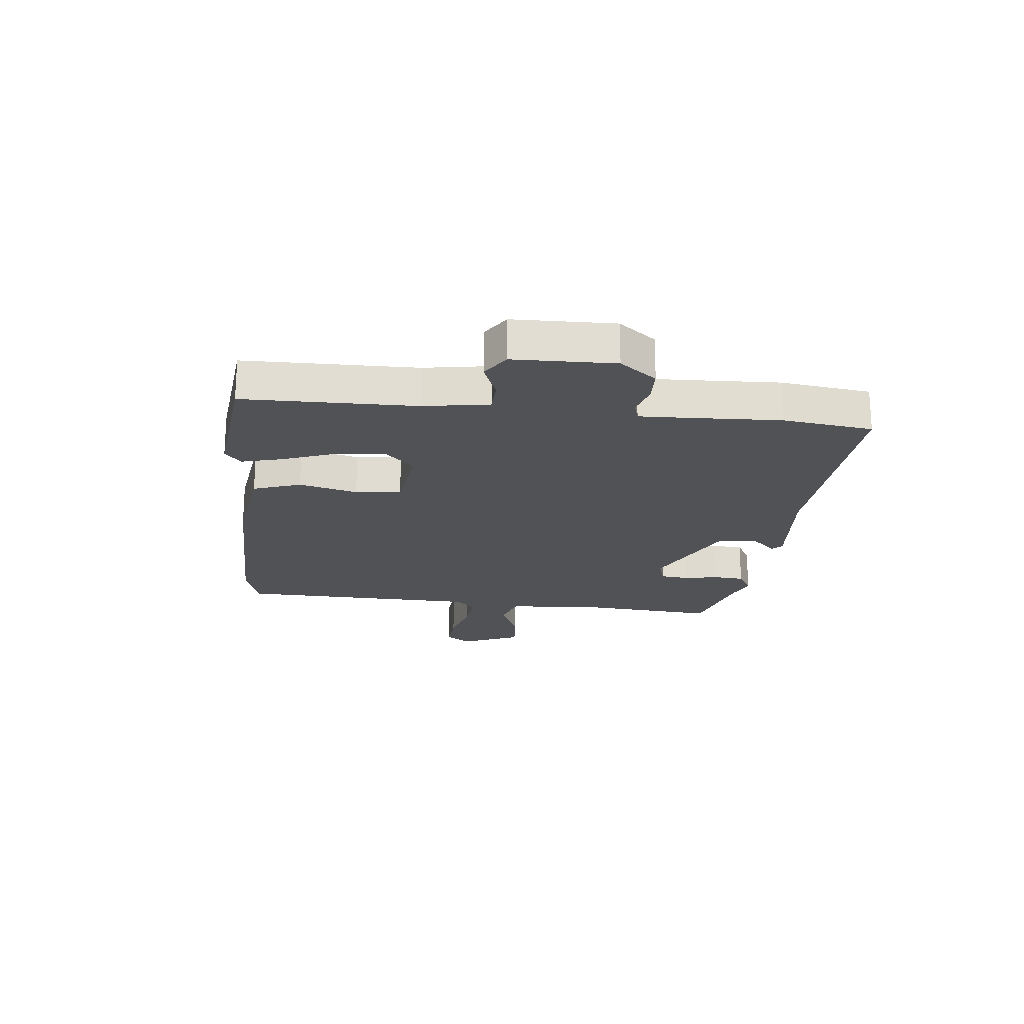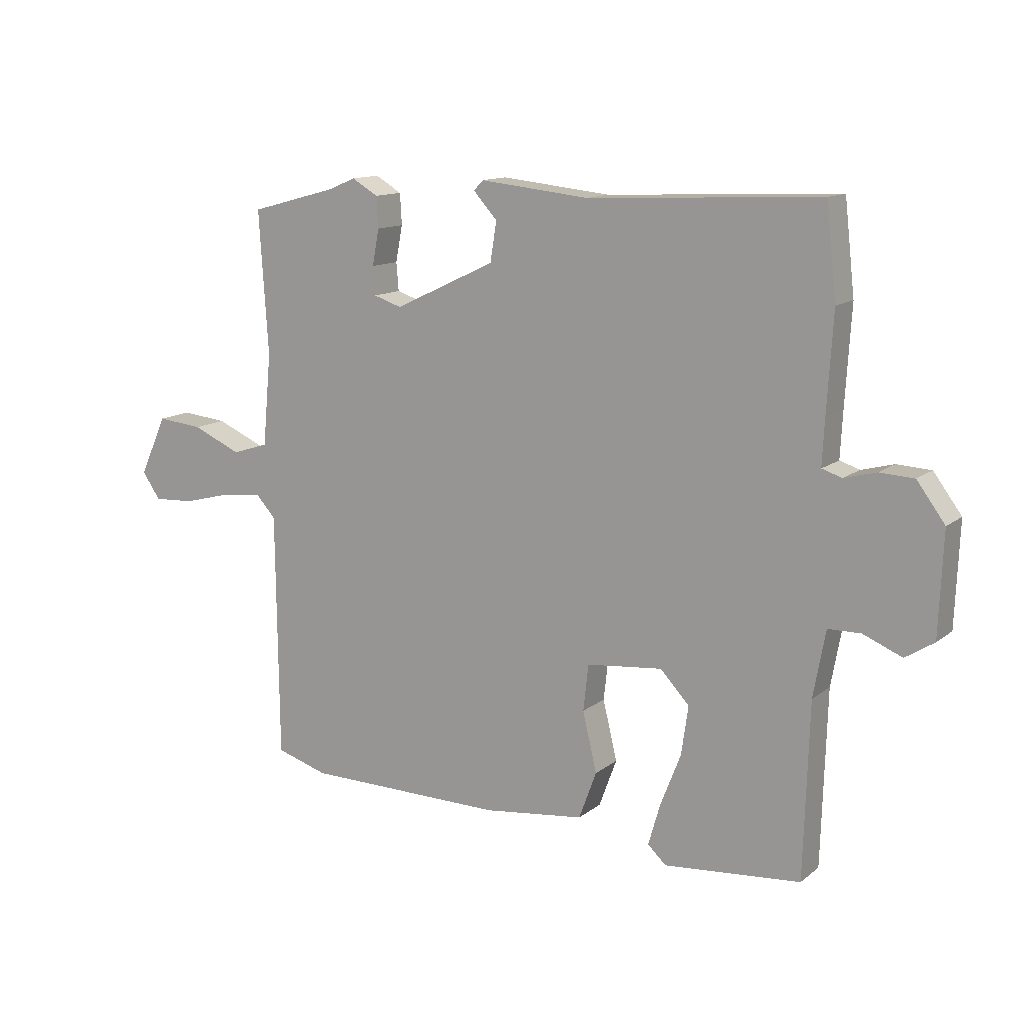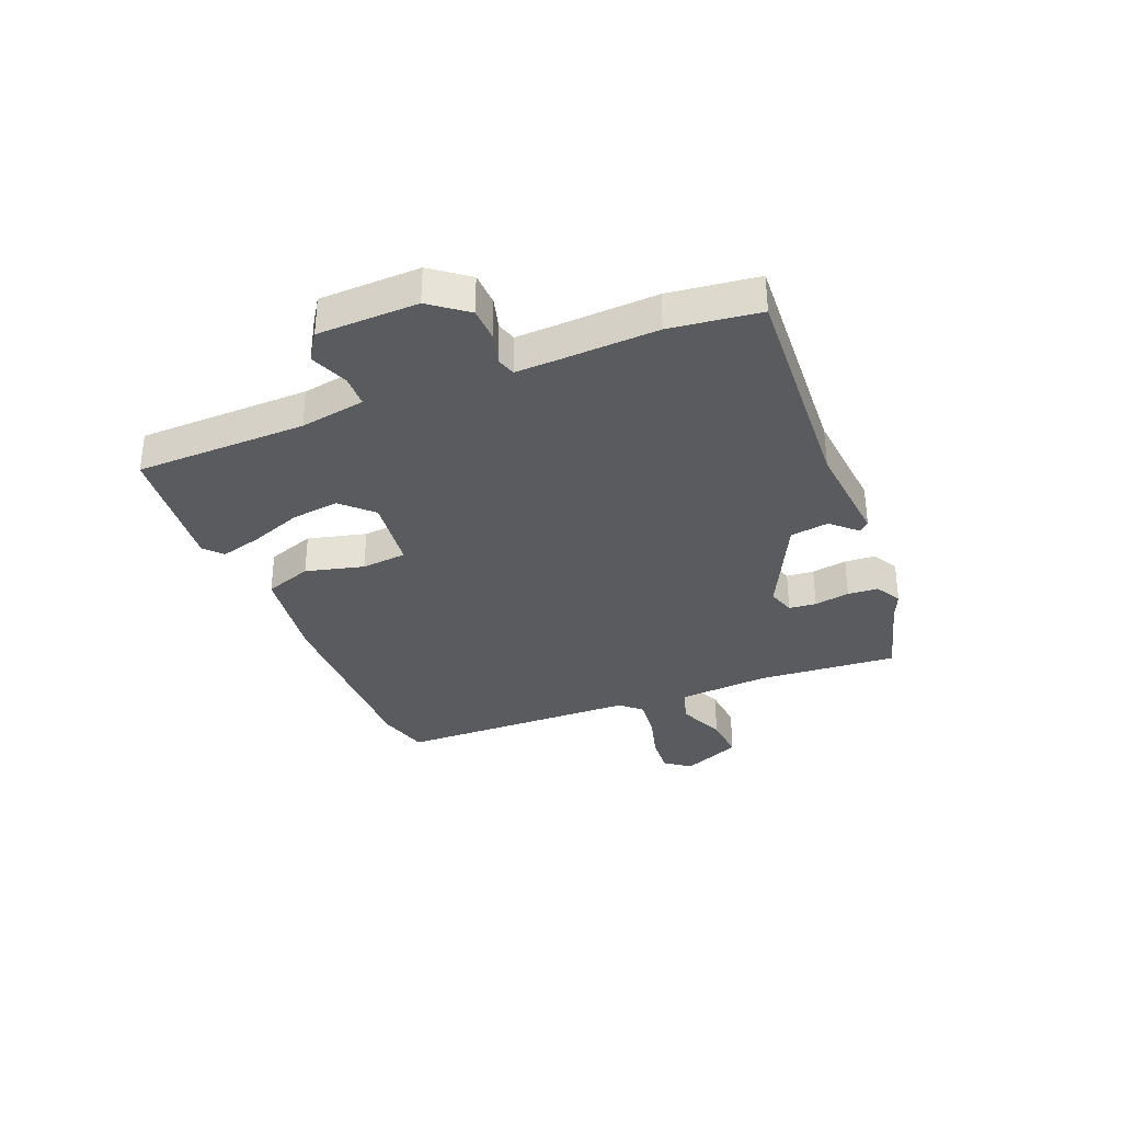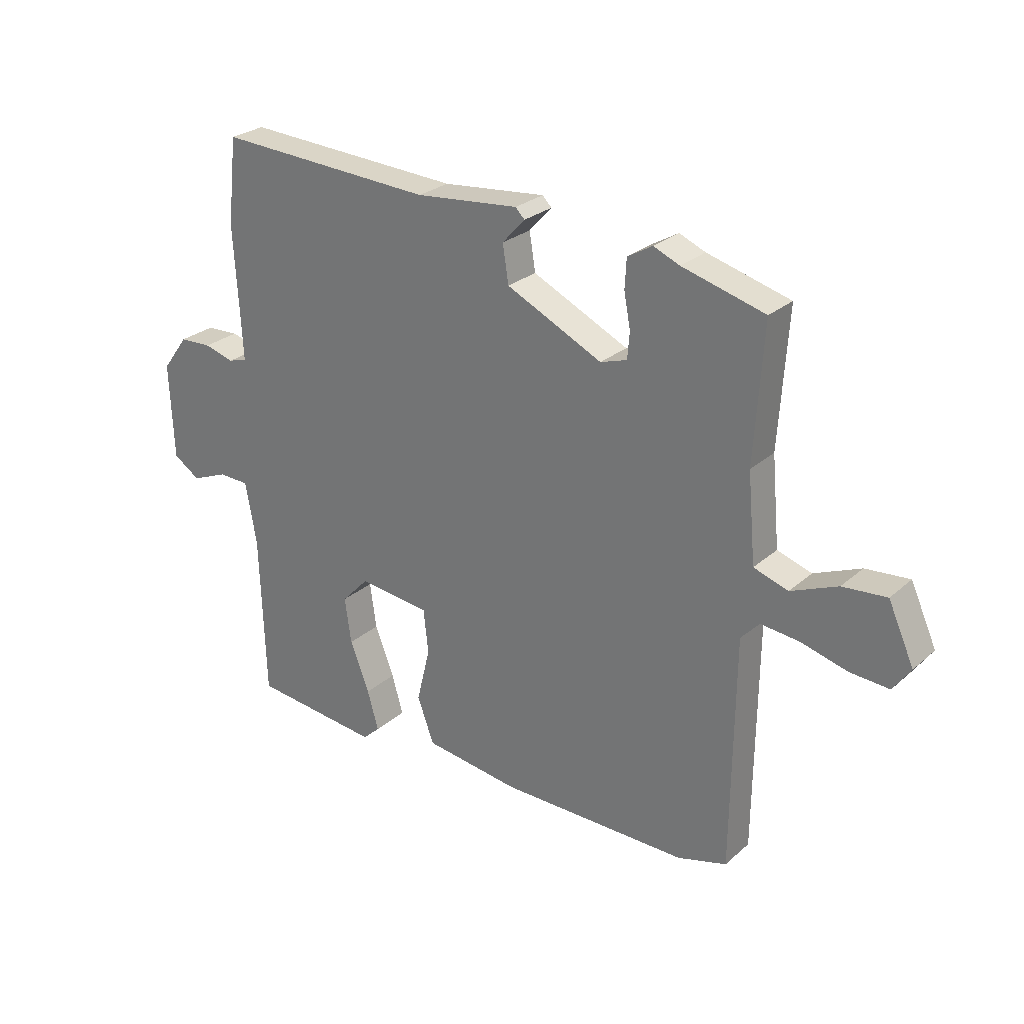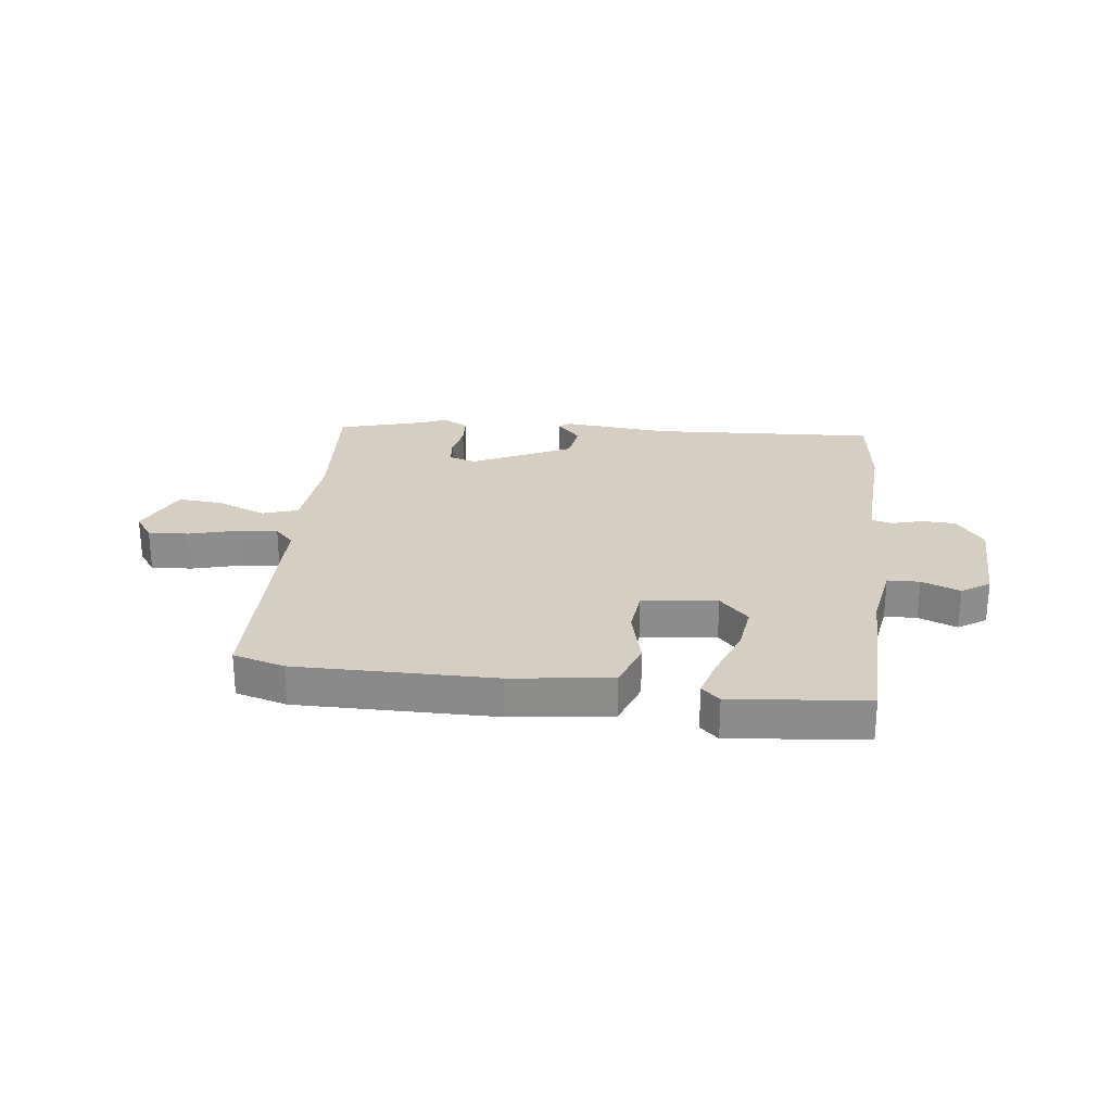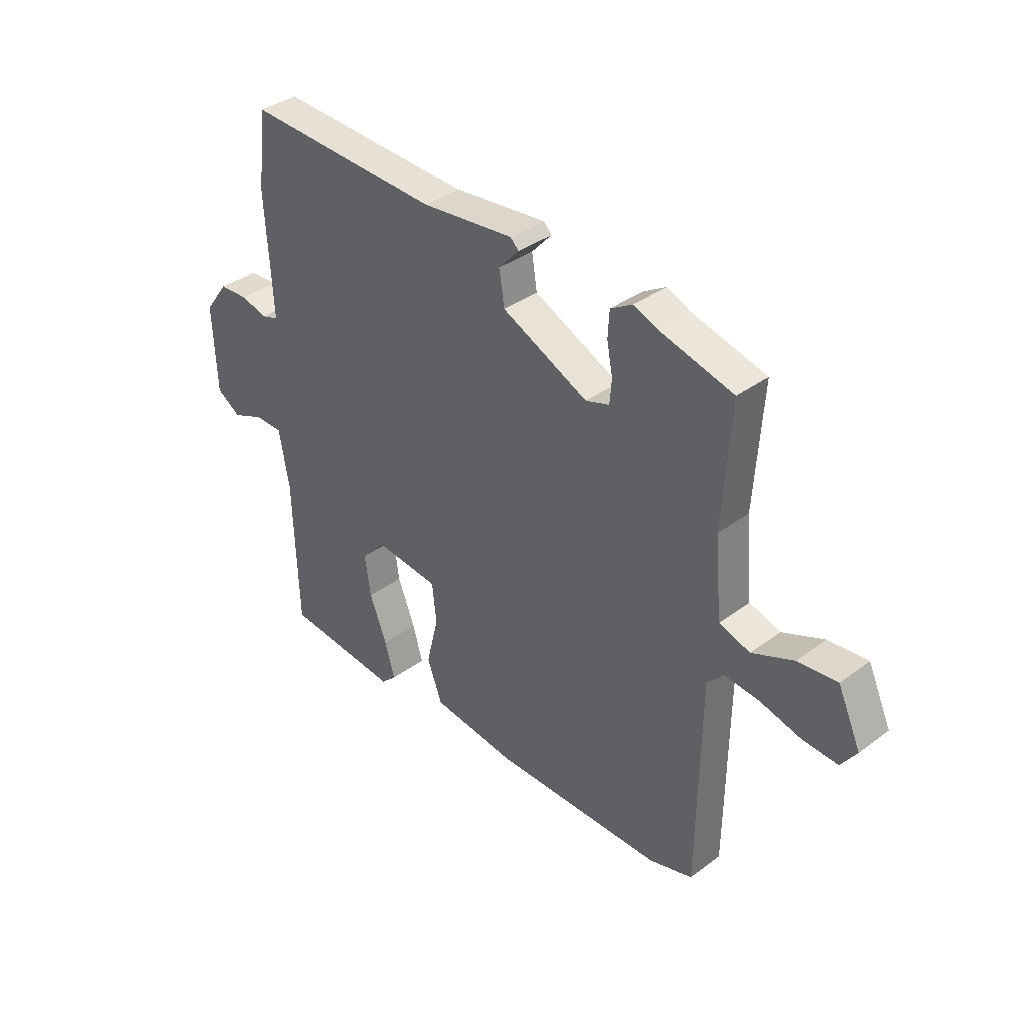
<metadata>
{"format":"obj","ext":"obj","renderer":"f3d","projection":"perspective","resolution":1024,"background":"white","views":[{"elev":-20.8,"azim":-97.1,"up":"+Y"},{"elev":13.0,"azim":-148.9,"up":"+Z"},{"elev":-33.5,"azim":-68.7,"up":"+Y"},{"elev":27.0,"azim":37.2,"up":"+Z"},{"elev":25.7,"azim":-173.8,"up":"+Y"},{"elev":36.6,"azim":46.1,"up":"+Z"}]}
</metadata>
<code>
v 0.404 0.07 0.526
v 0.557 0.07 0.485
v 0.541 0.07 0.235
v 0.556 0.07 0.073
v 0.62 0.07 0.053
v 0.706 0.07 0.09
v 0.787 0.07 0.098
v 0.835 0.07 -0.007
v 0.803 0.07 -0.053
v 0.731 0.07 -0.049
v 0.646 0.07 -0.027
v 0.574 0.07 -0.02
v 0.54 0.07 -0.057
v 0.536 0.07 -0.489
v 0.445 0.07 -0.516
v 0.094 0.07 -0.518
v -0.084 0.07 -0.496
v -0.115 0.07 -0.412
v -0.09 0.07 -0.308
v -0.099 0.07 -0.227
v -0.232 0.07 -0.213
v -0.283 0.07 -0.267
v -0.271 0.07 -0.352
v -0.235 0.07 -0.444
v -0.214 0.07 -0.517
v -0.246 0.07 -0.547
v -0.486 0.07 -0.525
v -0.495 0.07 -0.22
v -0.516 0.07 -0.104
v -0.573 0.07 -0.103
v -0.641 0.07 -0.131
v -0.691 0.07 -0.099
v -0.698 0.07 0.08
v -0.649 0.07 0.146
v -0.589 0.07 0.149
v -0.533 0.07 0.134
v -0.498 0.07 0.145
v -0.502 0.07 0.225
v -0.512 0.07 0.393
v -0.494 0.07 0.552
v -0.089 0.07 0.533
v 0.102 0.07 0.553
v 0.119 0.07 0.536
v 0.077 0.07 0.49
v 0.088 0.07 0.421
v 0.266 0.07 0.337
v 0.315 0.07 0.353
v 0.319 0.07 0.402
v 0.307 0.07 0.465
v 0.31 0.07 0.519
v 0.356 0.07 0.546
v 0.404 0 0.526
v 0.557 0 0.485
v 0.541 0 0.235
v 0.556 0 0.073
v 0.62 0 0.053
v 0.706 0 0.09
v 0.787 0 0.098
v 0.835 0 -0.007
v 0.803 0 -0.053
v 0.731 0 -0.049
v 0.646 0 -0.027
v 0.574 0 -0.02
v 0.54 0 -0.057
v 0.536 0 -0.489
v 0.445 0 -0.516
v 0.094 0 -0.518
v -0.084 0 -0.496
v -0.115 0 -0.412
v -0.09 0 -0.308
v -0.099 0 -0.227
v -0.232 0 -0.213
v -0.283 0 -0.267
v -0.271 0 -0.352
v -0.235 0 -0.444
v -0.214 0 -0.517
v -0.246 0 -0.547
v -0.486 0 -0.525
v -0.495 0 -0.22
v -0.516 0 -0.104
v -0.573 0 -0.103
v -0.641 0 -0.131
v -0.691 0 -0.099
v -0.698 0 0.08
v -0.649 0 0.146
v -0.589 0 0.149
v -0.533 0 0.134
v -0.498 0 0.145
v -0.502 0 0.225
v -0.512 0 0.393
v -0.494 0 0.552
v -0.089 0 0.533
v 0.102 0 0.553
v 0.119 0 0.536
v 0.077 0 0.49
v 0.088 0 0.421
v 0.266 0 0.337
v 0.315 0 0.353
v 0.319 0 0.402
v 0.307 0 0.465
v 0.31 0 0.519
v 0.356 0 0.546
f 50 51 1
f 49 50 1
f 48 49 1
f 1 2 3
f 48 1 3
f 47 48 3
f 46 47 3 4
f 45 46 4
f 41 42 43 44
f 41 44 45
f 40 41 45
f 39 40 45
f 38 39 45
f 37 38 45 4
f 34 35 36
f 33 34 36
f 32 33 36
f 31 32 36
f 30 31 36
f 37 4 5
f 36 37 5
f 30 36 5
f 29 30 5
f 26 27 28
f 25 26 28
f 24 25 28
f 23 24 28
f 22 23 28 29
f 21 22 29
f 20 21 29 5
f 17 18 19
f 16 17 19
f 15 16 19
f 14 15 19
f 13 14 19
f 19 20 5
f 13 19 5
f 12 13 5
f 9 10 11
f 8 9 11
f 7 8 11
f 6 7 11
f 5 6 11
f 5 11 12
f 52 102 101
f 52 101 100
f 52 100 99
f 54 53 52
f 54 52 99
f 54 99 98
f 55 54 98 97
f 55 97 96
f 95 94 93 92
f 96 95 92
f 96 92 91
f 96 91 90
f 96 90 89
f 55 96 89 88
f 87 86 85
f 87 85 84
f 87 84 83
f 87 83 82
f 87 82 81
f 56 55 88
f 56 88 87
f 56 87 81
f 56 81 80
f 79 78 77
f 79 77 76
f 79 76 75
f 79 75 74
f 80 79 74 73
f 80 73 72
f 56 80 72 71
f 70 69 68
f 70 68 67
f 70 67 66
f 70 66 65
f 70 65 64
f 56 71 70
f 56 70 64
f 56 64 63
f 62 61 60
f 62 60 59
f 62 59 58
f 62 58 57
f 62 57 56
f 63 62 56
f 1 52 53 2
f 2 53 54 3
f 3 54 55 4
f 4 55 56 5
f 5 56 57 6
f 6 57 58 7
f 7 58 59 8
f 8 59 60 9
f 9 60 61 10
f 10 61 62 11
f 11 62 63 12
f 12 63 64 13
f 13 64 65 14
f 14 65 66 15
f 15 66 67 16
f 16 67 68 17
f 17 68 69 18
f 18 69 70 19
f 19 70 71 20
f 20 71 72 21
f 21 72 73 22
f 22 73 74 23
f 23 74 75 24
f 24 75 76 25
f 25 76 77 26
f 26 77 78 27
f 27 78 79 28
f 28 79 80 29
f 29 80 81 30
f 30 81 82 31
f 31 82 83 32
f 32 83 84 33
f 33 84 85 34
f 34 85 86 35
f 35 86 87 36
f 36 87 88 37
f 37 88 89 38
f 38 89 90 39
f 39 90 91 40
f 40 91 92 41
f 41 92 93 42
f 42 93 94 43
f 43 94 95 44
f 44 95 96 45
f 45 96 97 46
f 46 97 98 47
f 47 98 99 48
f 48 99 100 49
f 49 100 101 50
f 50 101 102 51
f 51 102 52 1

</code>
